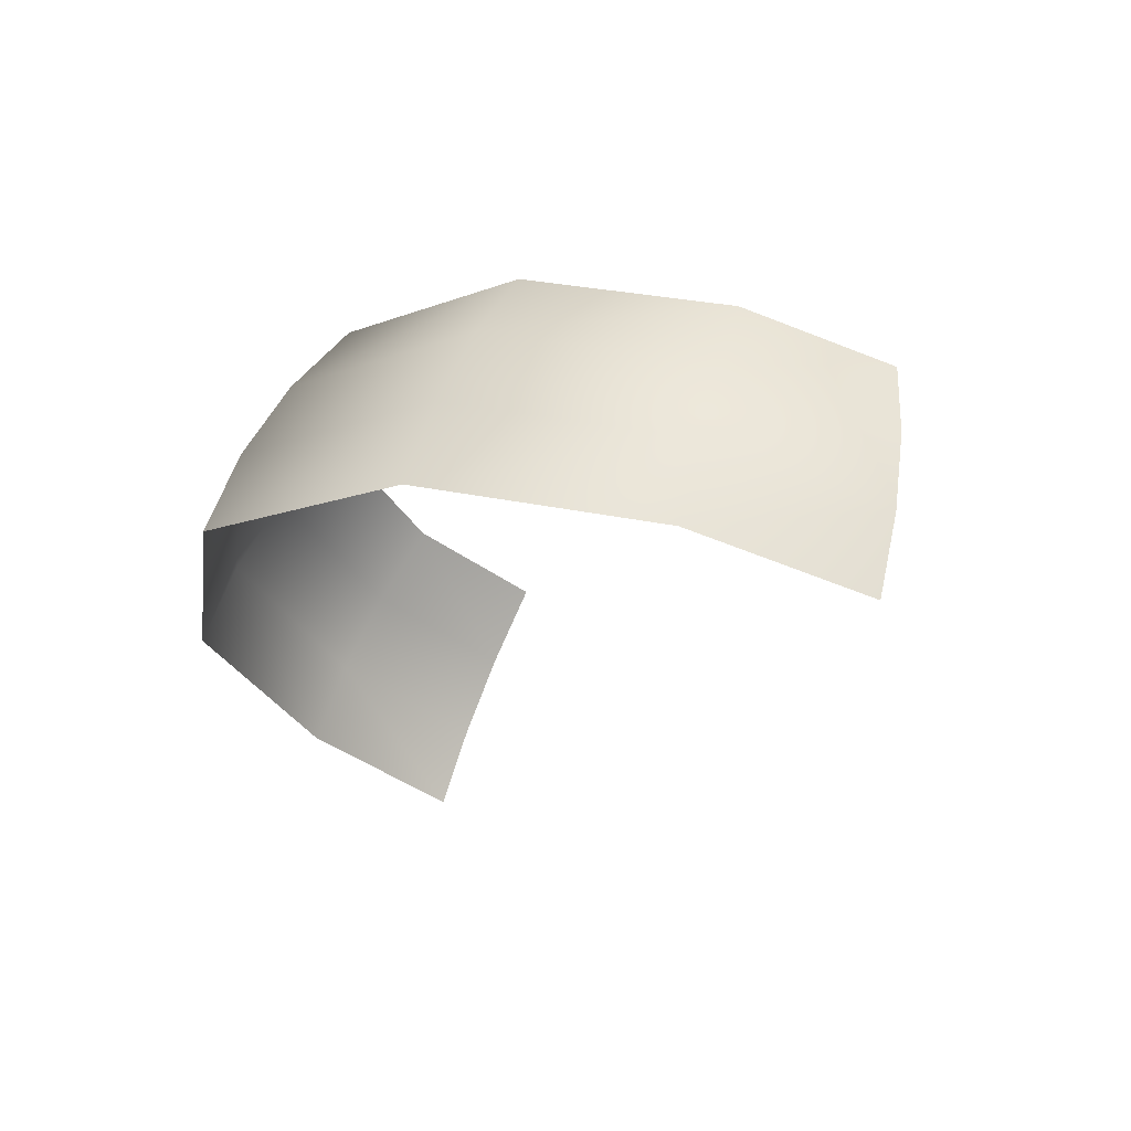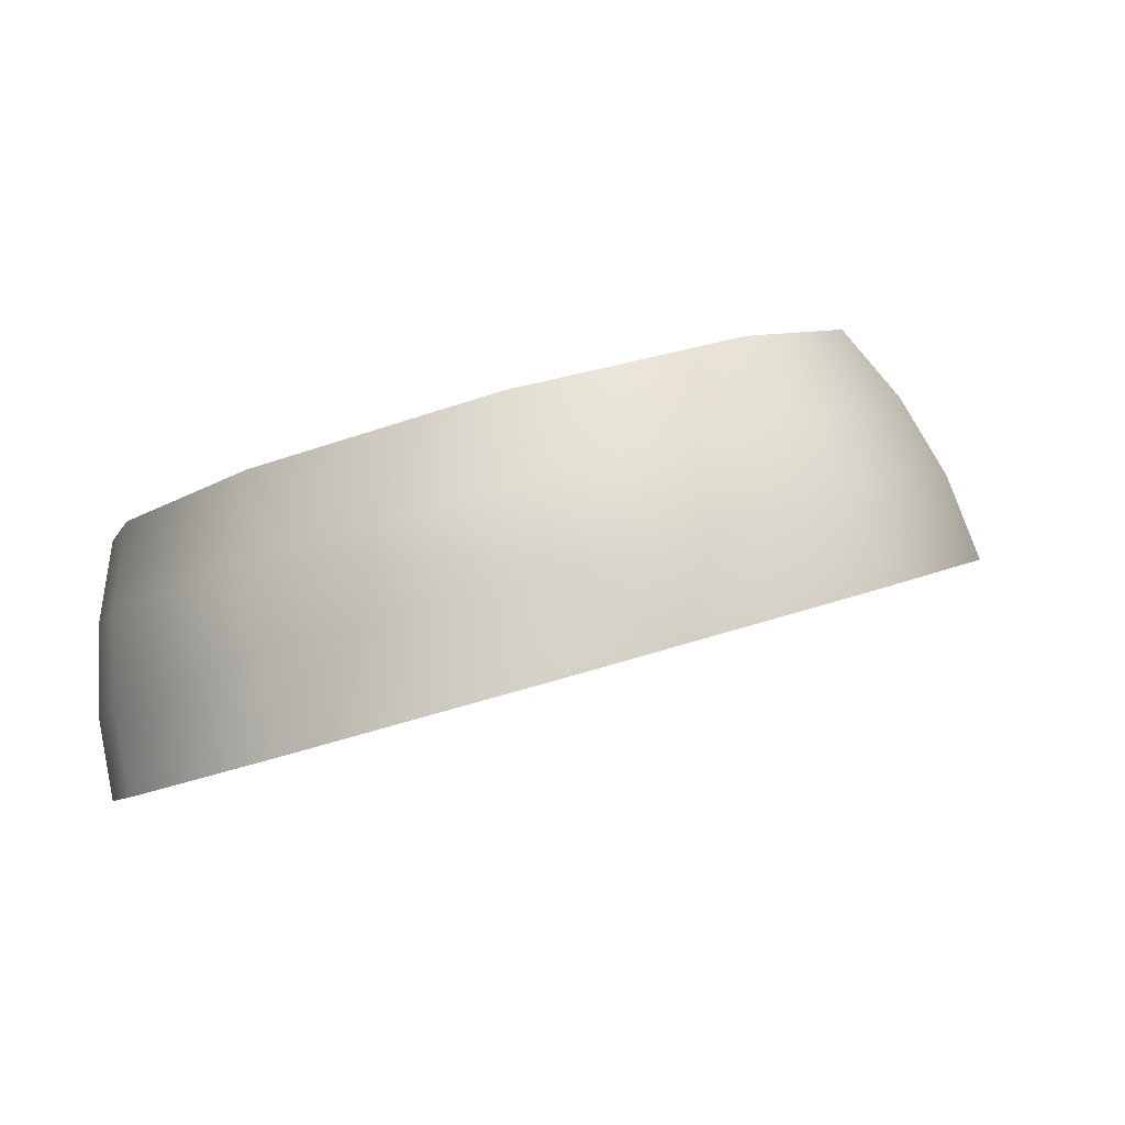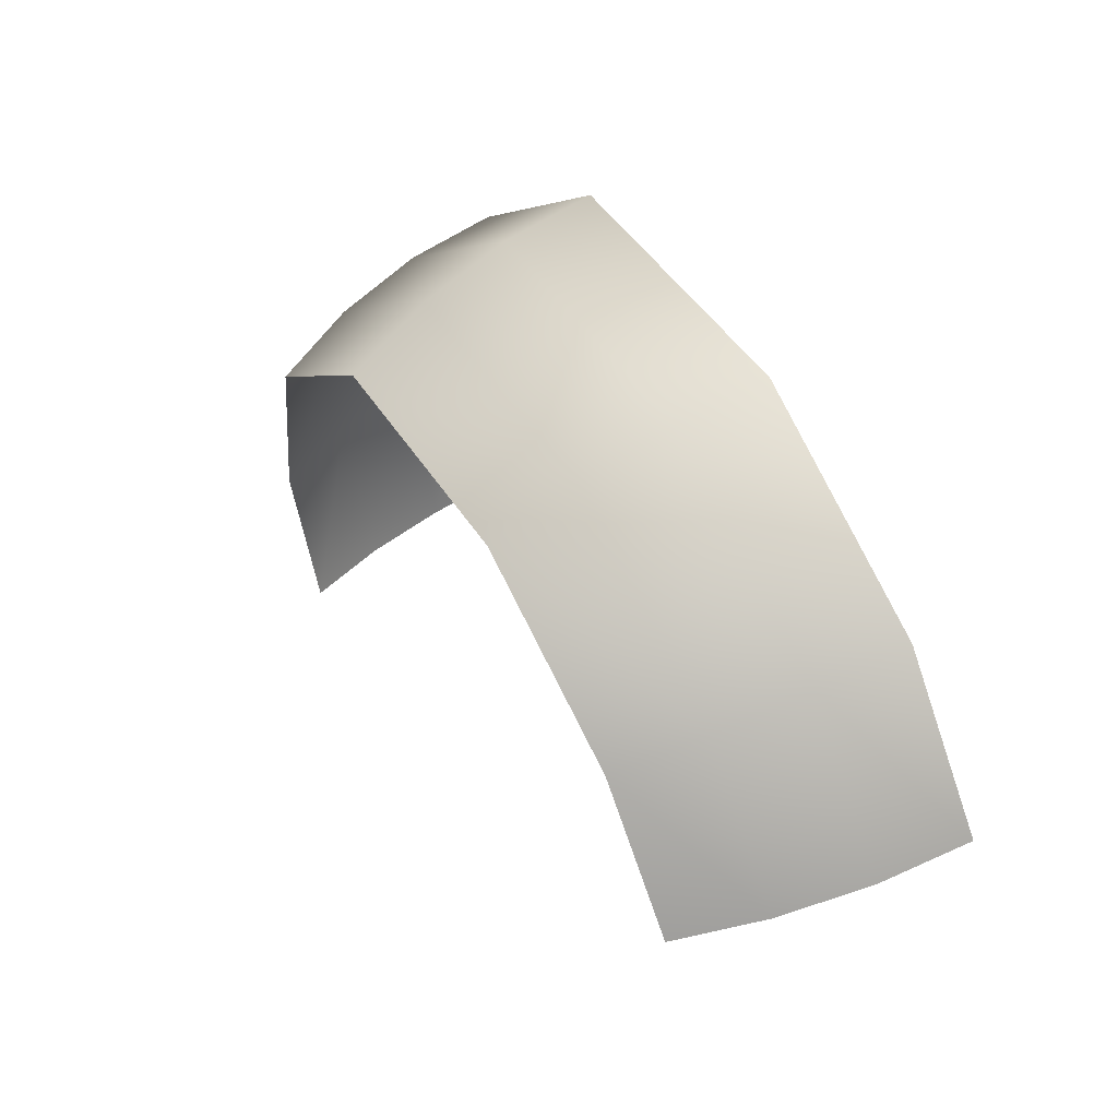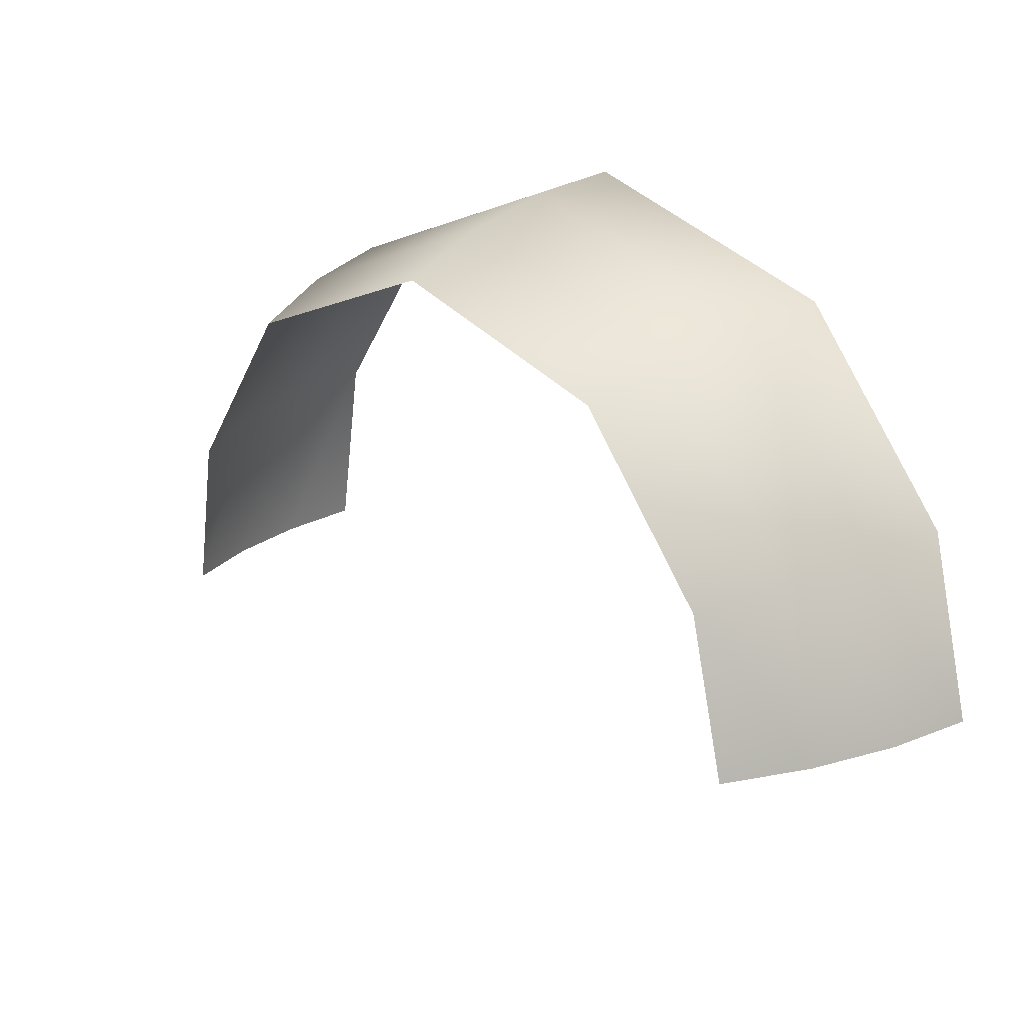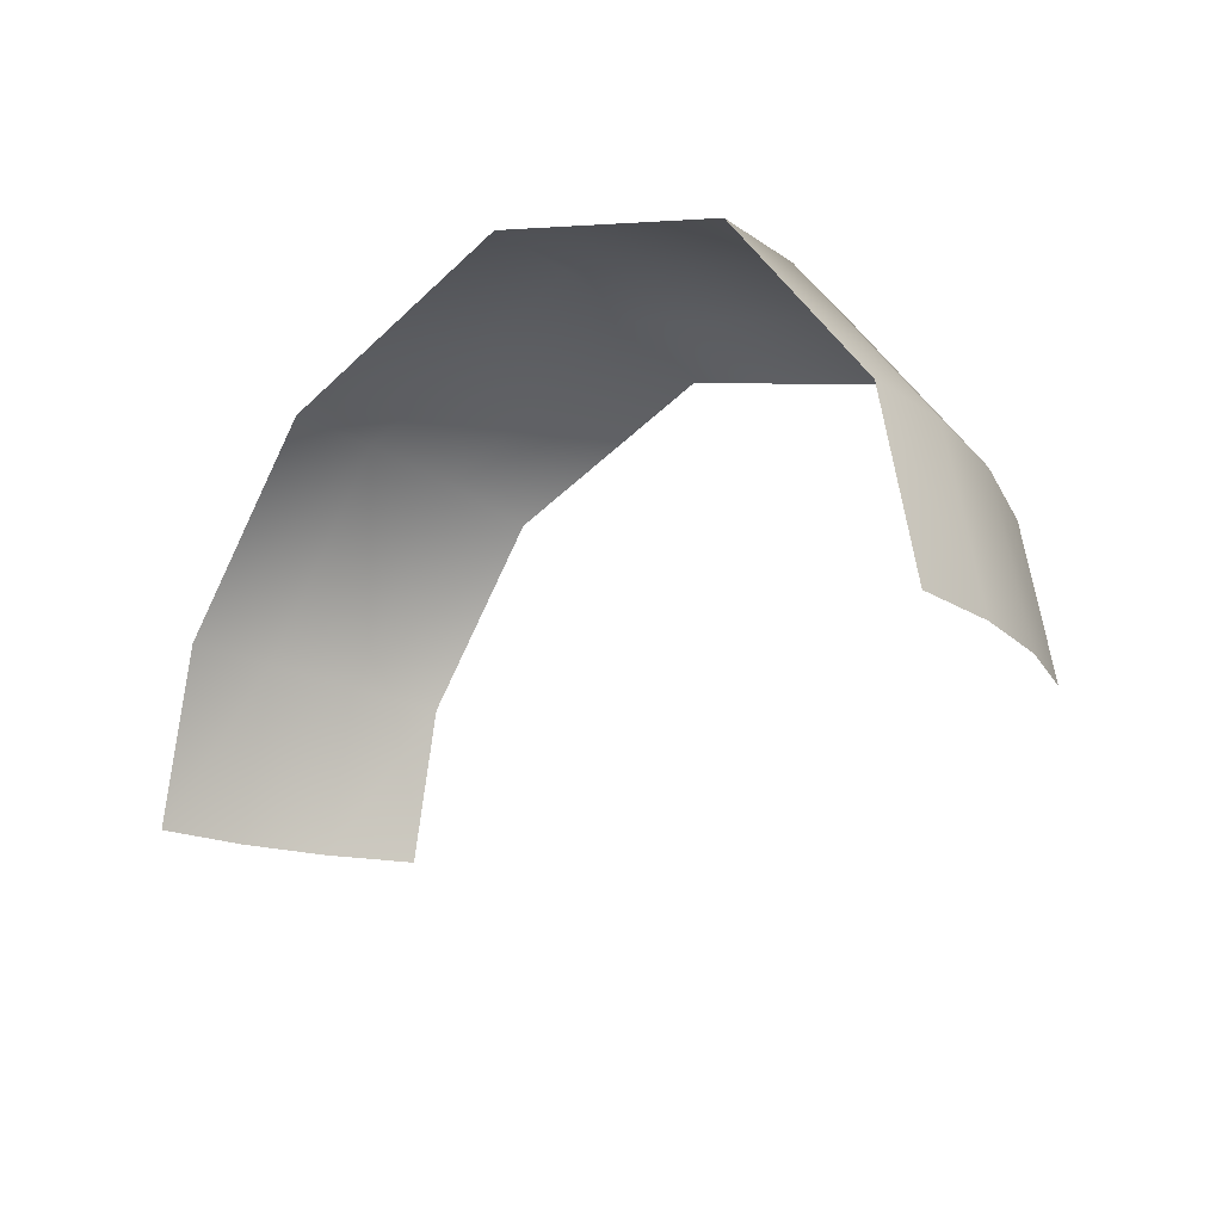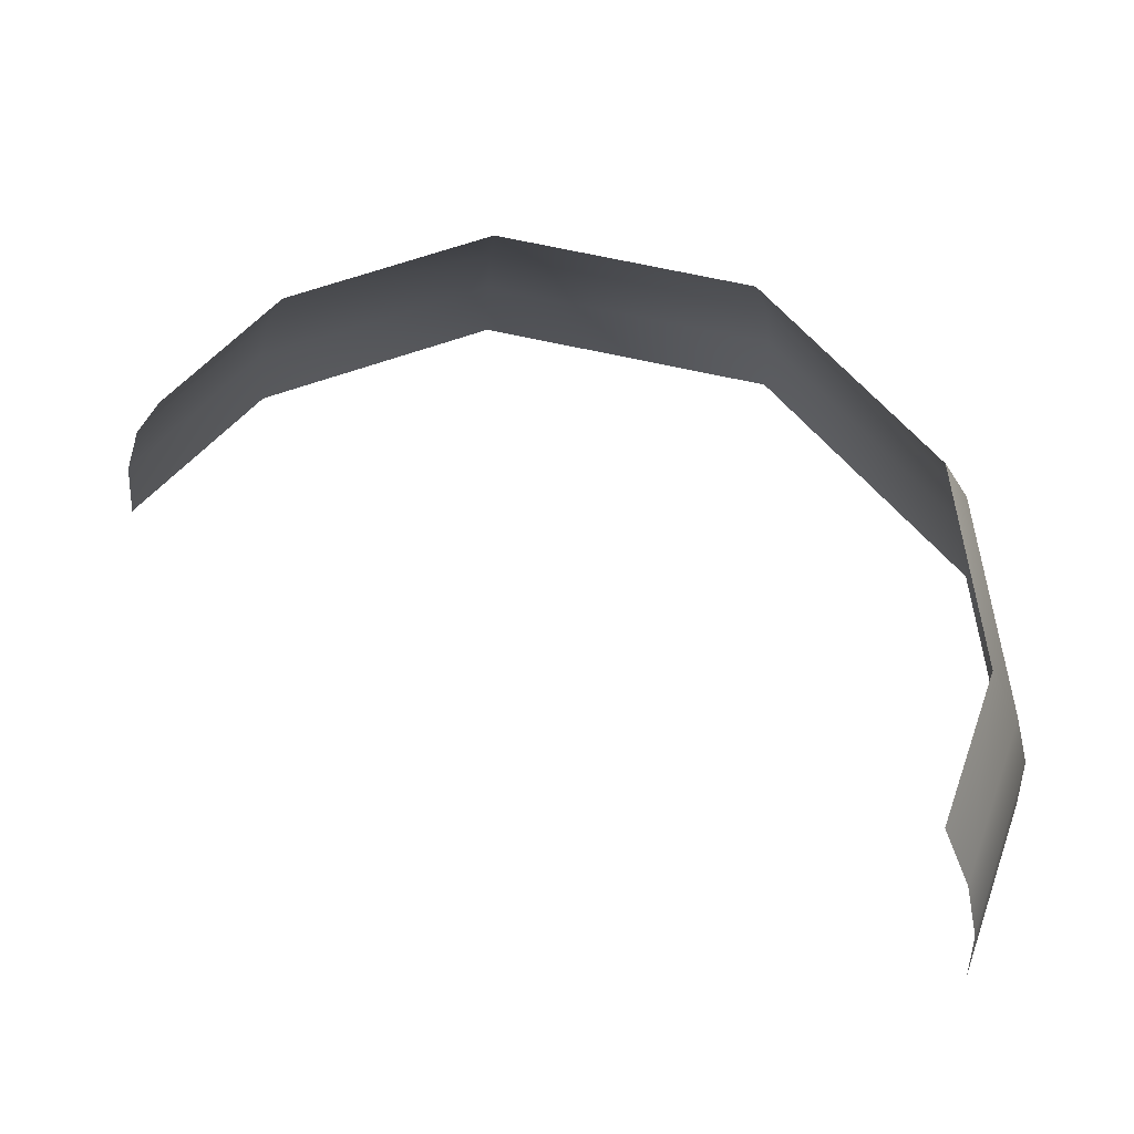
<metadata>
{"format":"obj","ext":"obj","renderer":"f3d","projection":"perspective","resolution":1024,"background":"white","views":[{"elev":-3.1,"azim":36.0,"up":"+Y"},{"elev":18.7,"azim":-37.8,"up":"+Y"},{"elev":-7.2,"azim":-104.9,"up":"+Z"},{"elev":-20.7,"azim":-124.5,"up":"+Z"},{"elev":19.4,"azim":52.2,"up":"+Z"},{"elev":-54.8,"azim":178.2,"up":"+Z"}]}
</metadata>
<code>
o Group217/mesh255/mesh255-geometry#mesh255-geometry
v -0.1019 0.4507 -0.4512
v -0.1114 0.4264 -0.4454
v -0.1167 0.4699 -0.4118
v -0.1276 0.4474 -0.4024
v -0.1173 0.4016 -0.4372
v -0.1082 0.4969 -0.3565
v -0.1344 0.4237 -0.3918
v -0.1183 0.4769 -0.342
v -0.1196 0.3772 -0.4267
v -0.0587 0.5214 -0.3064
v -0.137 0.3997 -0.3805
v -0.1246 0.4548 -0.3282
v -0.06417 0.5036 -0.2872
v 0.01438 0.5279 -0.2929
v -0.127 0.4313 -0.3156
v -0.06763 0.4829 -0.2704
v 0.01569 0.5108 -0.2725
v 0.07189 0.5177 -0.3139
v -0.06894 0.4601 -0.2567
v 0.01652 0.4905 -0.2549
v 0.07853 0.4996 -0.2954
v 0.1024 0.5024 -0.3452
v 0.01683 0.4677 -0.241
v 0.08273 0.4787 -0.2791
v 0.1119 0.4829 -0.3296
v 0.08432 0.4557 -0.2656
v 0.1179 0.4611 -0.3151
v 0.1202 0.4378 -0.3023
f 1 2 3
f 3 2 1
f 2 4 3
f 3 4 2
f 2 5 4
f 4 5 2
f 3 4 6
f 6 4 3
f 5 7 4
f 4 7 5
f 4 8 6
f 6 8 4
f 5 9 7
f 7 9 5
f 4 7 8
f 8 7 4
f 6 8 10
f 10 8 6
f 9 11 7
f 7 11 9
f 7 12 8
f 8 12 7
f 8 13 10
f 10 13 8
f 7 11 12
f 12 11 7
f 8 12 13
f 13 12 8
f 14 10 13
f 13 10 14
f 11 15 12
f 12 15 11
f 12 16 13
f 13 16 12
f 17 14 13
f 13 14 17
f 12 15 16
f 16 15 12
f 17 13 16
f 16 13 17
f 18 14 17
f 17 14 18
f 15 19 16
f 16 19 15
f 17 16 20
f 20 16 17
f 21 18 17
f 17 18 21
f 20 16 19
f 19 16 20
f 17 20 21
f 21 20 17
f 22 18 21
f 21 18 22
f 20 19 23
f 23 19 20
f 21 20 24
f 24 20 21
f 22 21 25
f 25 21 22
f 20 23 24
f 24 23 20
f 25 21 24
f 24 21 25
f 24 23 26
f 26 23 24
f 25 24 27
f 27 24 25
f 27 24 26
f 26 24 27
f 27 26 28
f 28 26 27

</code>
